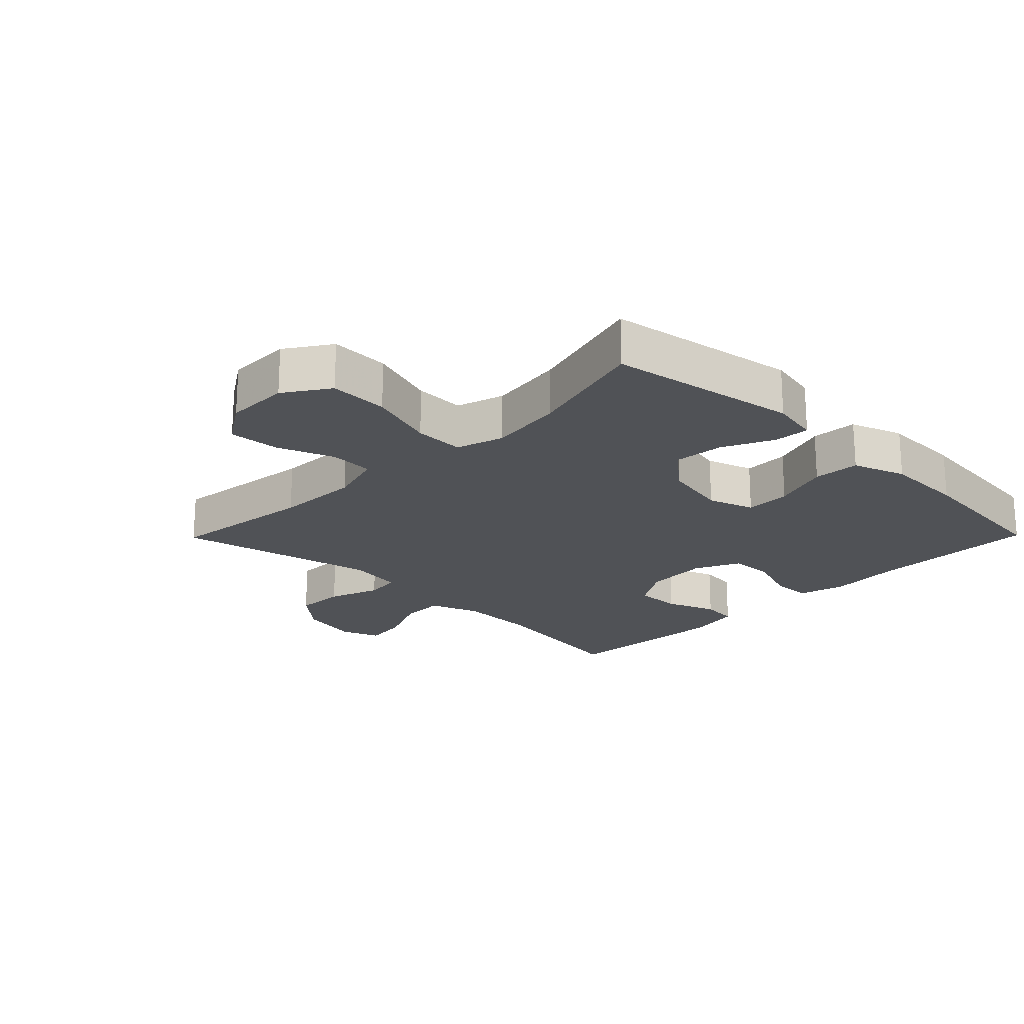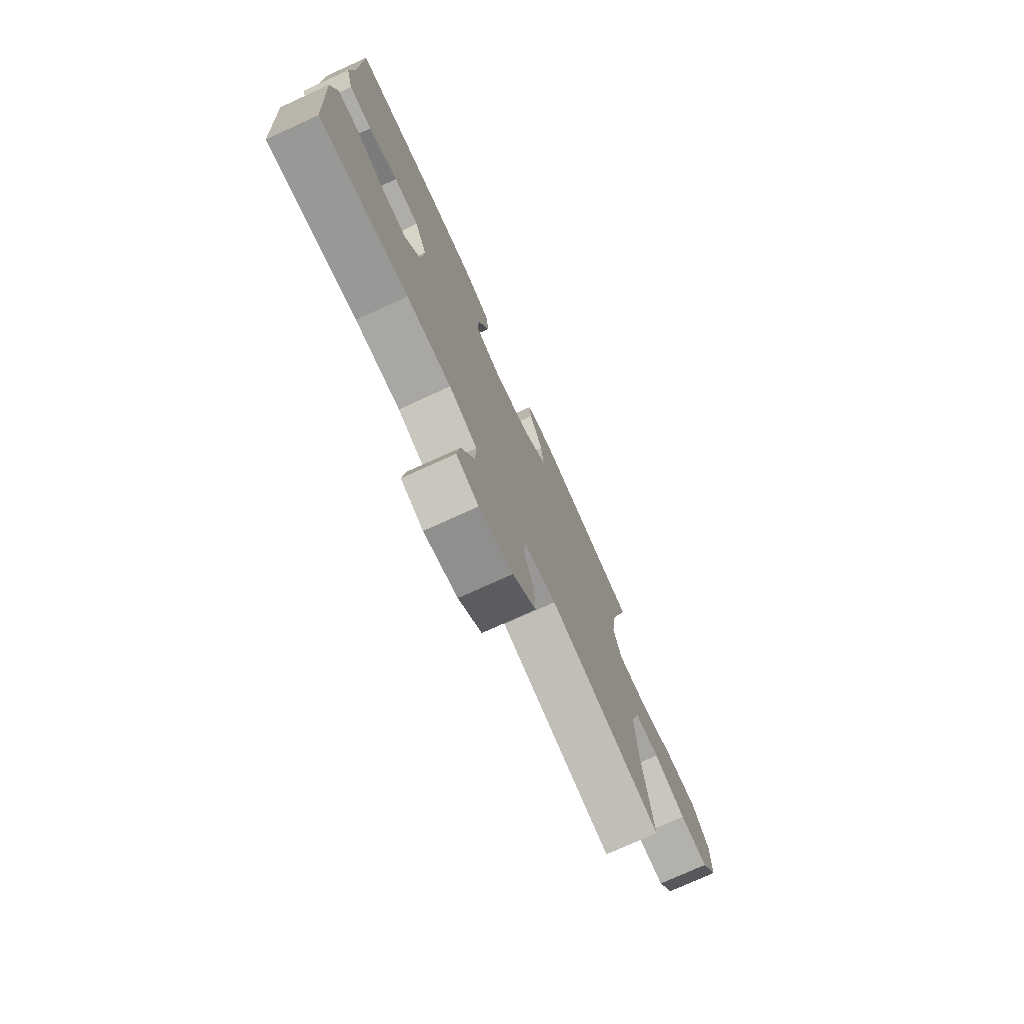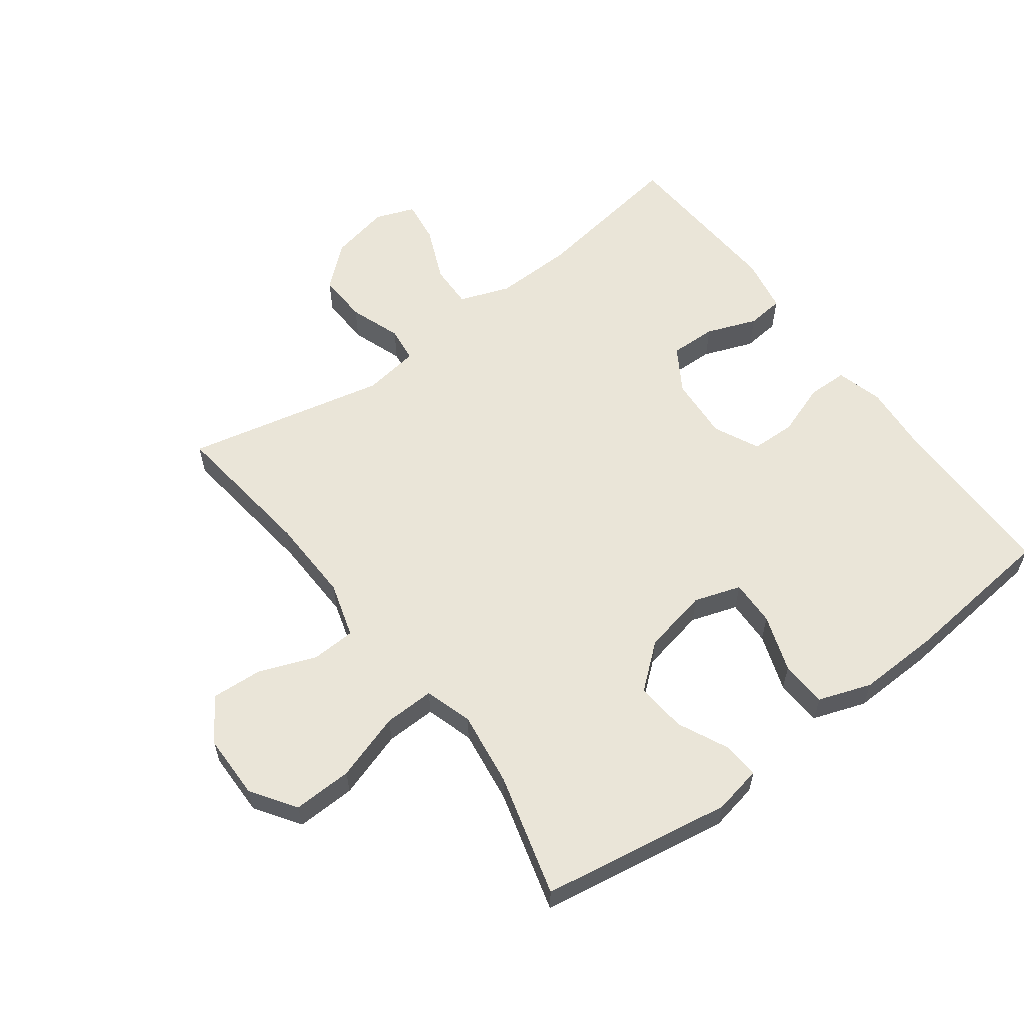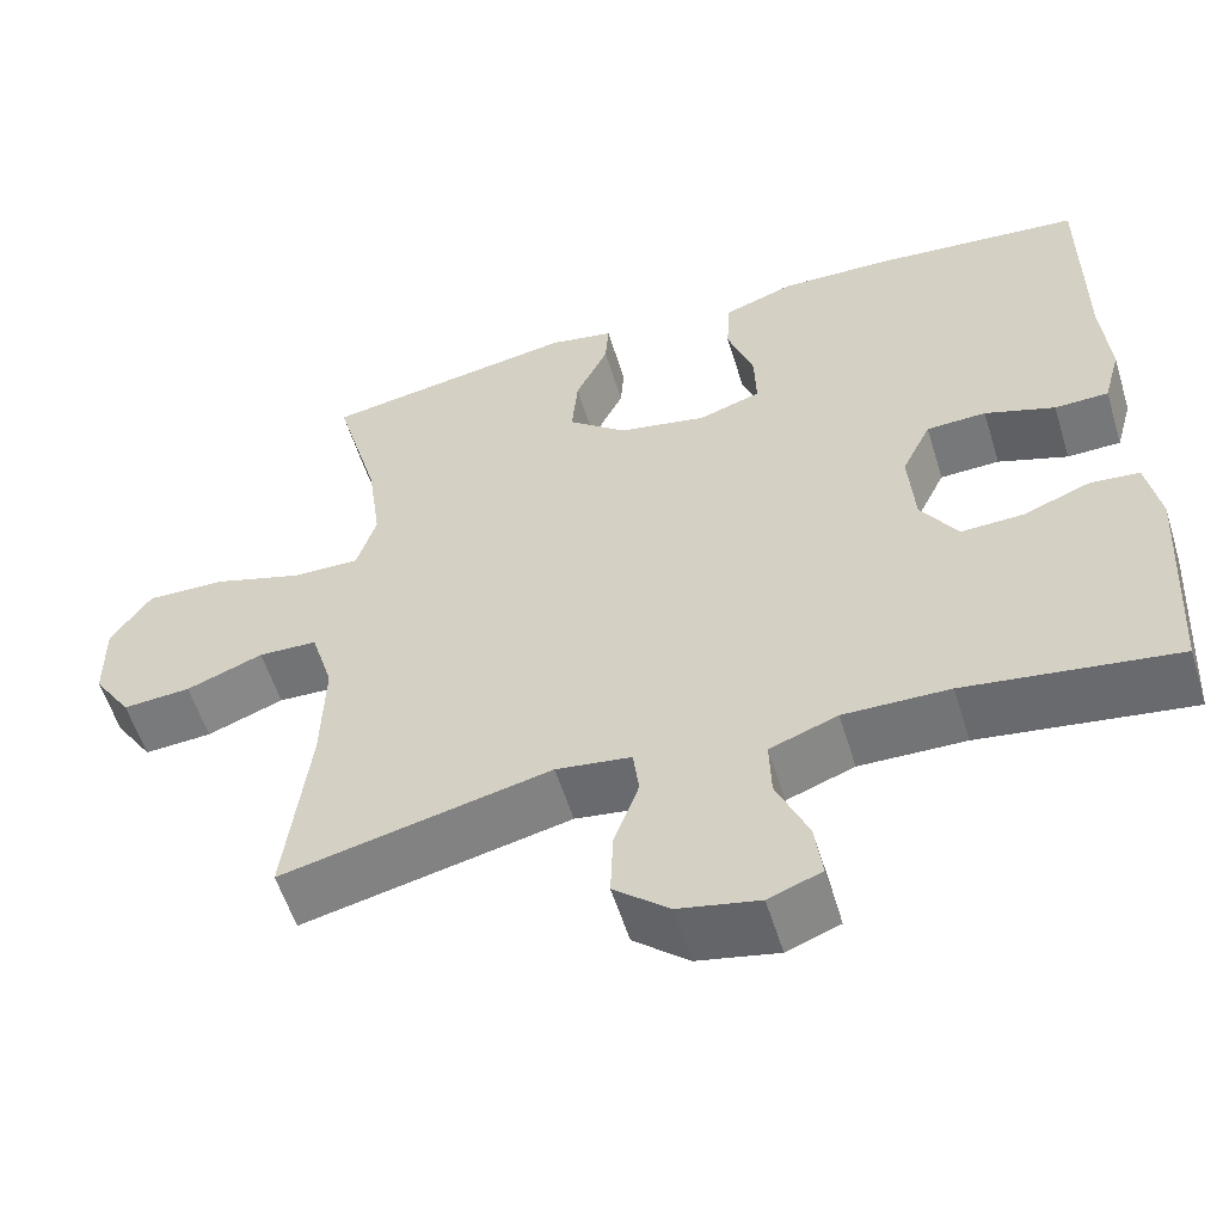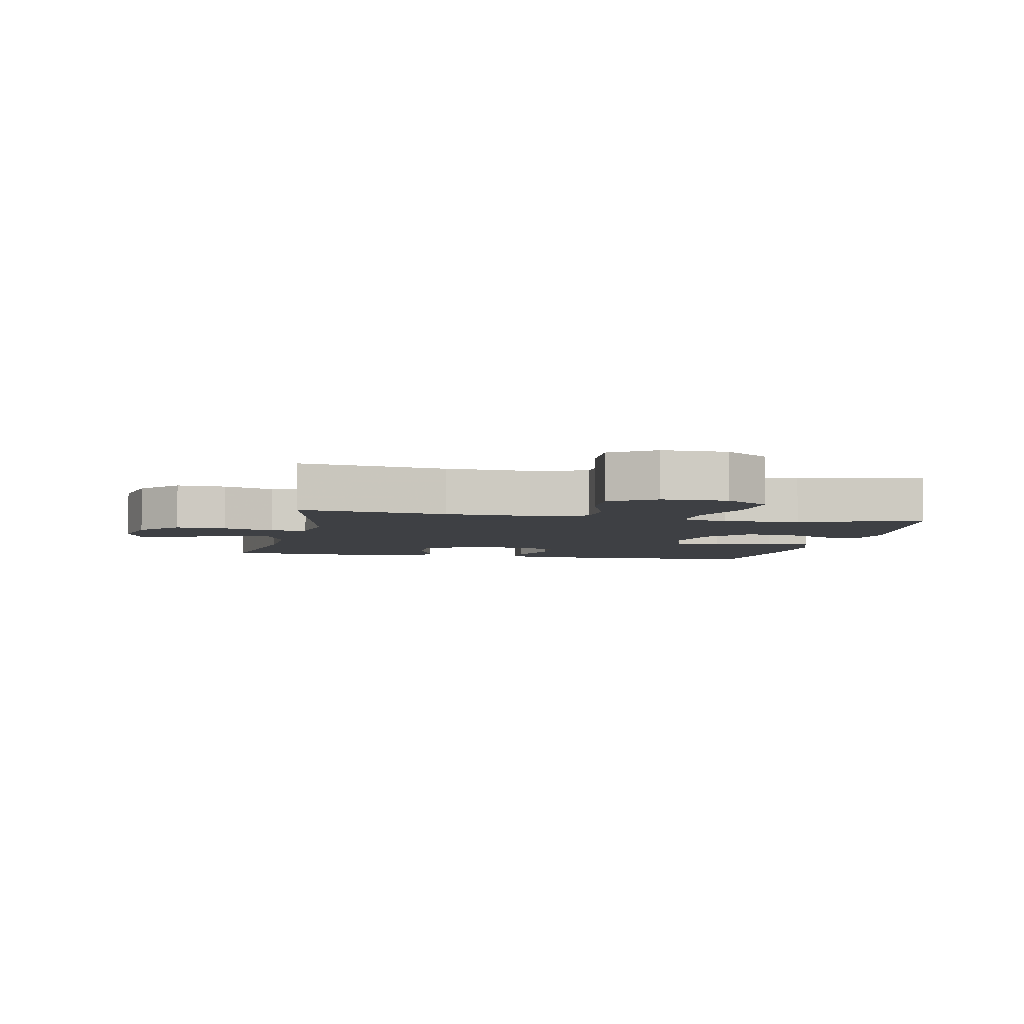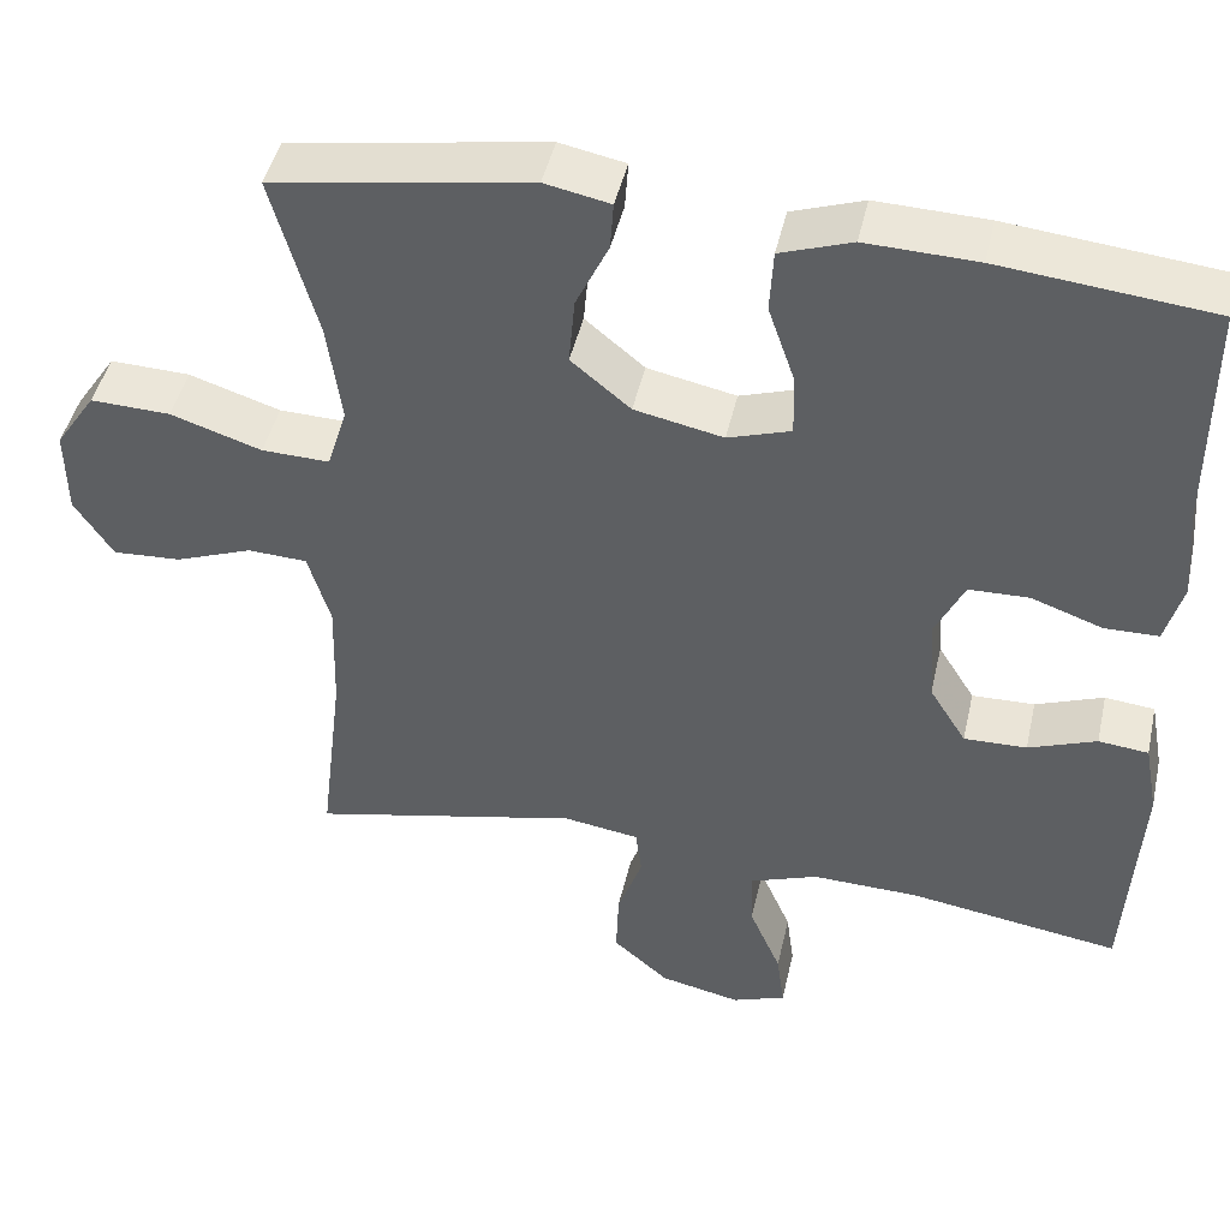
<metadata>
{"format":"obj","ext":"obj","renderer":"f3d","projection":"perspective","resolution":1024,"background":"white","views":[{"elev":-20.6,"azim":-44.5,"up":"+Y"},{"elev":-75.9,"azim":114.5,"up":"+Z"},{"elev":59.1,"azim":-36.7,"up":"+Y"},{"elev":-56.7,"azim":17.1,"up":"+Z"},{"elev":-4.9,"azim":-102.0,"up":"+Y"},{"elev":45.3,"azim":12.6,"up":"+Z"}]}
</metadata>
<code>
v 0.5 0.07 -0.5
v 0.254 0.07 -0.463
v 0.13 0.07 -0.46
v 0.051 0.07 -0.489
v 0.053 0.07 -0.558
v 0.09 0.07 -0.644
v 0.099 0.07 -0.712
v 0.037 0.07 -0.735
v -0.057 0.07 -0.715
v -0.122 0.07 -0.659
v -0.119 0.07 -0.58
v -0.09 0.07 -0.499
v -0.097 0.07 -0.443
v -0.185 0.07 -0.43
v -0.5 0.07 -0.5
v -0.472 0.07 -0.269
v -0.468 0.07 -0.136
v -0.494 0.07 -0.049
v -0.563 0.07 -0.046
v -0.653 0.07 -0.08
v -0.733 0.07 -0.085
v -0.778 0.07 -0.016
v -0.779 0.07 0.085
v -0.732 0.07 0.155
v -0.639 0.07 0.152
v -0.533 0.07 0.118
v -0.454 0.07 0.116
v -0.431 0.07 0.191
v -0.447 0.07 0.308
v -0.5 0.07 0.5
v -0.201 0.07 0.549
v -0.125 0.07 0.534
v -0.129 0.07 0.478
v -0.167 0.07 0.398
v -0.174 0.07 0.319
v -0.105 0.07 0.262
v -0.002 0.07 0.241
v 0.071 0.07 0.265
v 0.069 0.07 0.337
v 0.038 0.07 0.427
v 0.042 0.07 0.5
v 0.125 0.07 0.529
v 0.254 0.07 0.525
v 0.5 0.07 0.5
v 0.5 0.07 0.232
v 0.509 0.07 0.118
v 0.489 0.07 0.045
v 0.426 0.07 0.044
v 0.344 0.07 0.073
v 0.274 0.07 0.071
v 0.24 0.07 0
v 0.247 0.07 -0.1
v 0.29 0.07 -0.169
v 0.363 0.07 -0.167
v 0.442 0.07 -0.137
v 0.5 0.07 -0.143
v 0.516 0.07 -0.229
v 0.5 0 -0.5
v 0.254 0 -0.463
v 0.13 0 -0.46
v 0.051 0 -0.489
v 0.053 0 -0.558
v 0.09 0 -0.644
v 0.099 0 -0.712
v 0.037 0 -0.735
v -0.057 0 -0.715
v -0.122 0 -0.659
v -0.119 0 -0.58
v -0.09 0 -0.499
v -0.097 0 -0.443
v -0.185 0 -0.43
v -0.5 0 -0.5
v -0.472 0 -0.269
v -0.468 0 -0.136
v -0.494 0 -0.049
v -0.563 0 -0.046
v -0.653 0 -0.08
v -0.733 0 -0.085
v -0.778 0 -0.016
v -0.779 0 0.085
v -0.732 0 0.155
v -0.639 0 0.152
v -0.533 0 0.118
v -0.454 0 0.116
v -0.431 0 0.191
v -0.447 0 0.308
v -0.5 0 0.5
v -0.201 0 0.549
v -0.125 0 0.534
v -0.129 0 0.478
v -0.167 0 0.398
v -0.174 0 0.319
v -0.105 0 0.262
v -0.002 0 0.241
v 0.071 0 0.265
v 0.069 0 0.337
v 0.038 0 0.427
v 0.042 0 0.5
v 0.125 0 0.529
v 0.254 0 0.525
v 0.5 0 0.5
v 0.5 0 0.232
v 0.509 0 0.118
v 0.489 0 0.045
v 0.426 0 0.044
v 0.344 0 0.073
v 0.274 0 0.071
v 0.24 0 0
v 0.247 0 -0.1
v 0.29 0 -0.169
v 0.363 0 -0.167
v 0.442 0 -0.137
v 0.5 0 -0.143
v 0.516 0 -0.229
f 54 55 56 57
f 53 54 57 1
f 46 47 48 49
f 45 46 49 50
f 44 45 50
f 43 44 50
f 42 43 50 51
f 39 40 41 42
f 38 39 42 51
f 31 32 33 34
f 29 30 31 34
f 28 29 34 35
f 27 28 35 36
f 23 24 25 26
f 23 26 27
f 22 23 27
f 19 20 21 22
f 18 19 22 27
f 17 18 27 36
f 14 15 16
f 13 14 16 17
f 9 10 11 12
f 9 12 13
f 8 9 13
f 5 6 7 8
f 4 5 8 13
f 3 4 13 17
f 53 1 2
f 52 53 2 3
f 37 38 51 52
f 36 37 52
f 3 17 36 52
f 114 113 112 111
f 58 114 111 110
f 106 105 104 103
f 107 106 103 102
f 107 102 101
f 107 101 100
f 108 107 100 99
f 99 98 97 96
f 108 99 96 95
f 91 90 89 88
f 91 88 87 86
f 92 91 86 85
f 93 92 85 84
f 83 82 81 80
f 84 83 80
f 84 80 79
f 79 78 77 76
f 84 79 76 75
f 93 84 75 74
f 73 72 71
f 74 73 71 70
f 69 68 67 66
f 70 69 66
f 70 66 65
f 65 64 63 62
f 70 65 62 61
f 74 70 61 60
f 59 58 110
f 60 59 110 109
f 109 108 95 94
f 109 94 93
f 109 93 74 60
f 1 58 59 2
f 2 59 60 3
f 3 60 61 4
f 4 61 62 5
f 5 62 63 6
f 6 63 64 7
f 7 64 65 8
f 8 65 66 9
f 9 66 67 10
f 10 67 68 11
f 11 68 69 12
f 12 69 70 13
f 13 70 71 14
f 14 71 72 15
f 15 72 73 16
f 16 73 74 17
f 17 74 75 18
f 18 75 76 19
f 19 76 77 20
f 20 77 78 21
f 21 78 79 22
f 22 79 80 23
f 23 80 81 24
f 24 81 82 25
f 25 82 83 26
f 26 83 84 27
f 27 84 85 28
f 28 85 86 29
f 29 86 87 30
f 30 87 88 31
f 31 88 89 32
f 32 89 90 33
f 33 90 91 34
f 34 91 92 35
f 35 92 93 36
f 36 93 94 37
f 37 94 95 38
f 38 95 96 39
f 39 96 97 40
f 40 97 98 41
f 41 98 99 42
f 42 99 100 43
f 43 100 101 44
f 44 101 102 45
f 45 102 103 46
f 46 103 104 47
f 47 104 105 48
f 48 105 106 49
f 49 106 107 50
f 50 107 108 51
f 51 108 109 52
f 52 109 110 53
f 53 110 111 54
f 54 111 112 55
f 55 112 113 56
f 56 113 114 57
f 57 114 58 1

</code>
